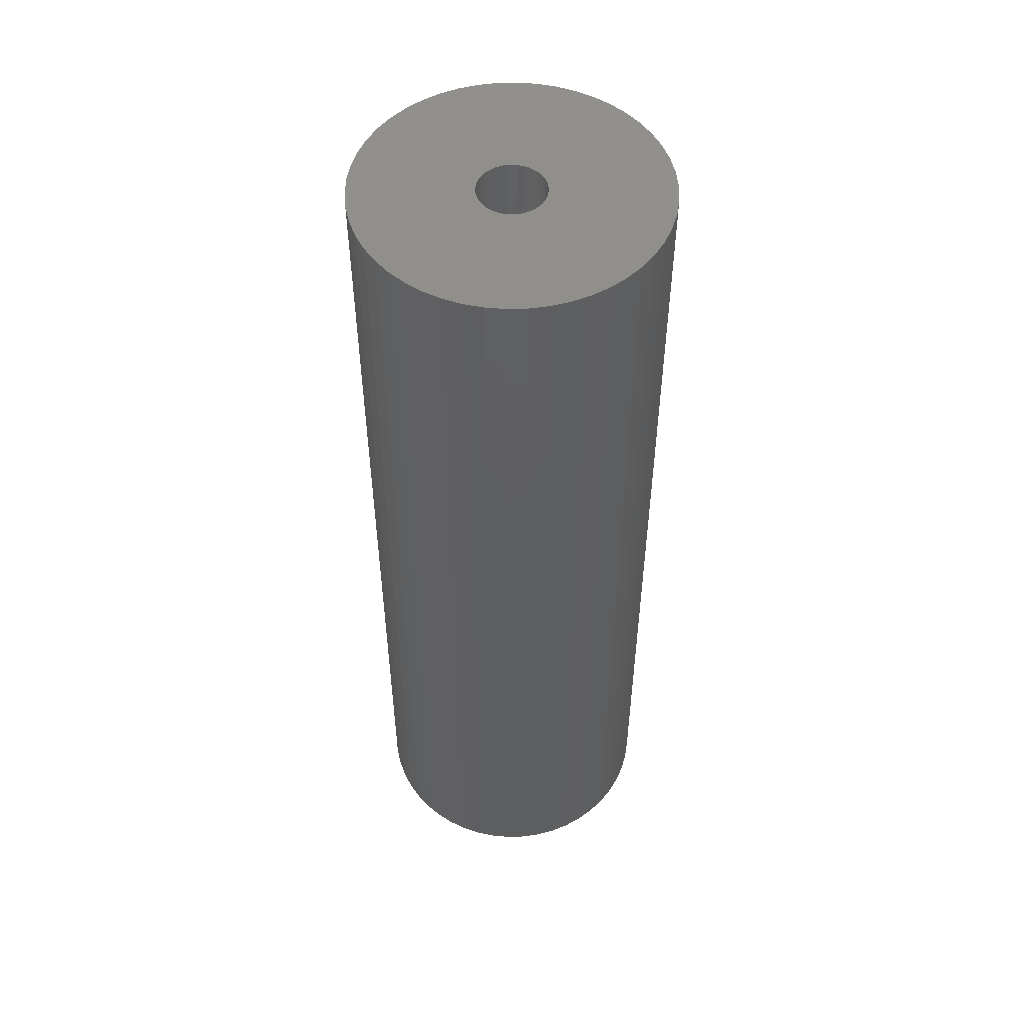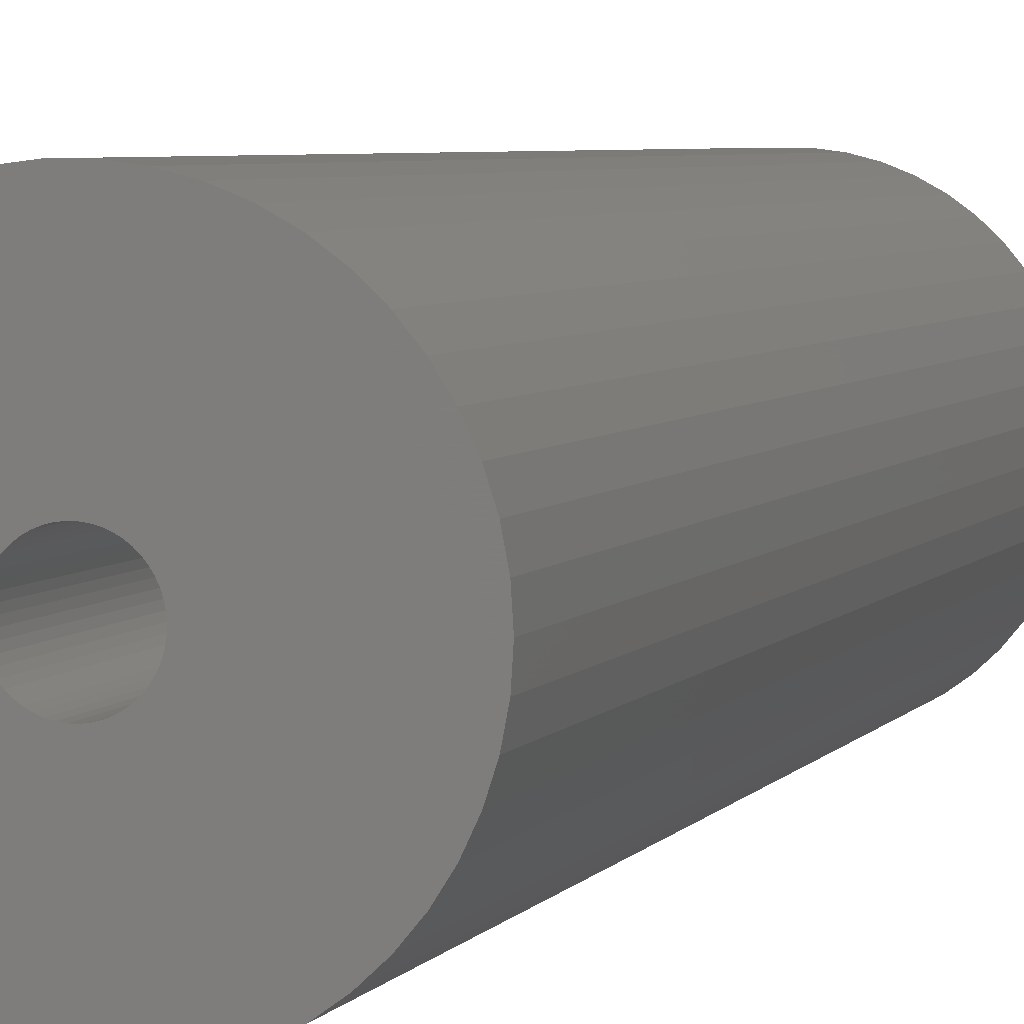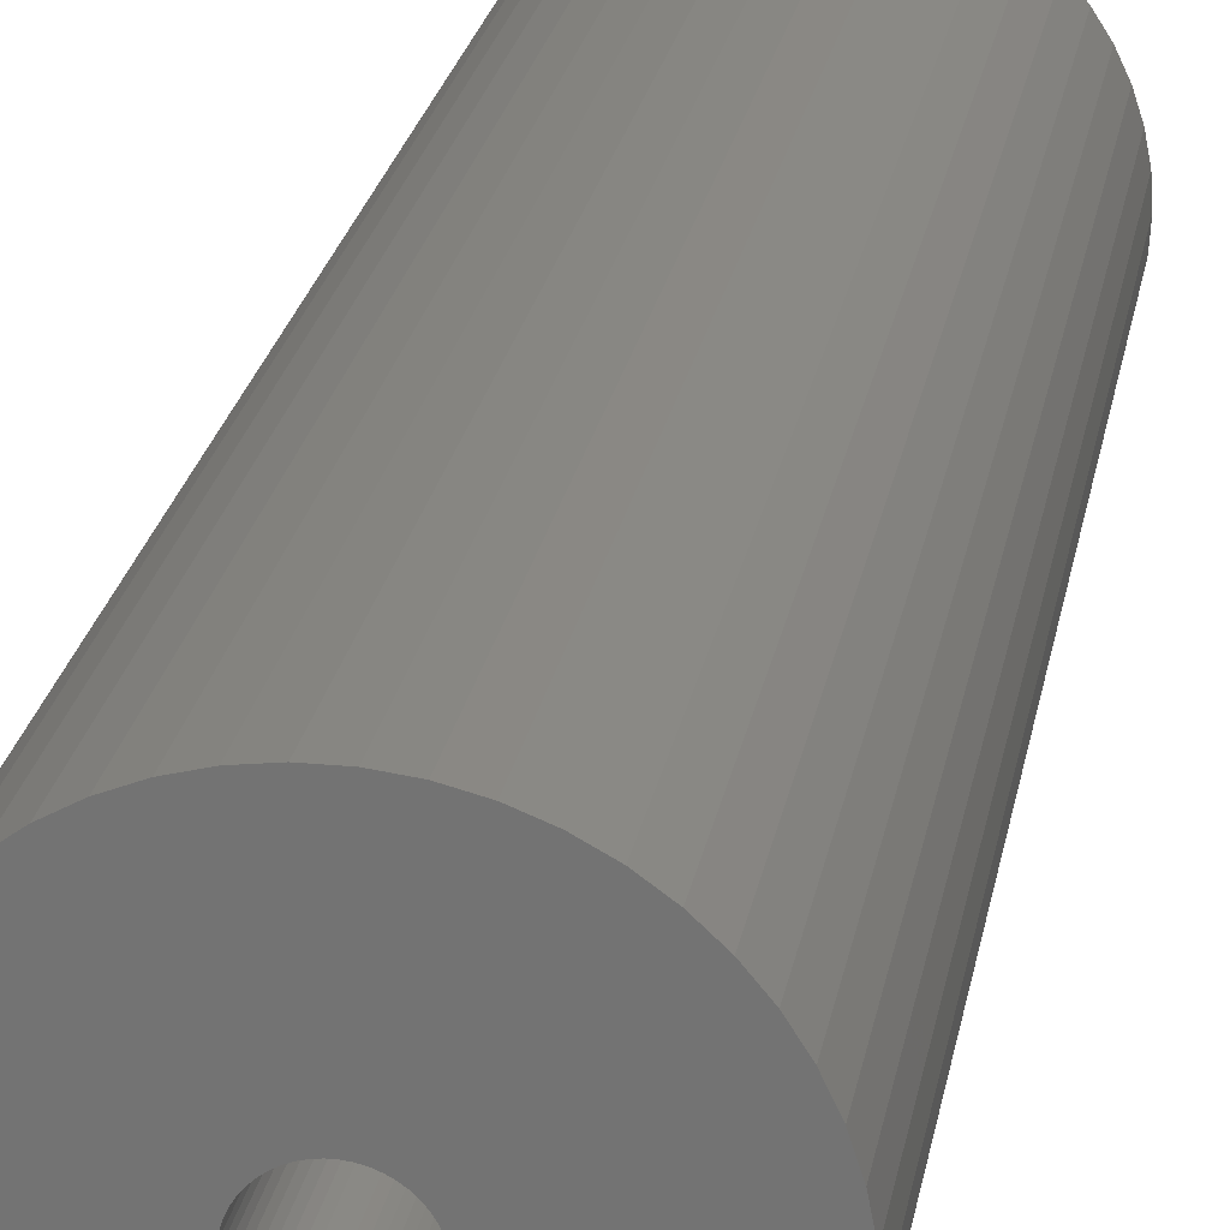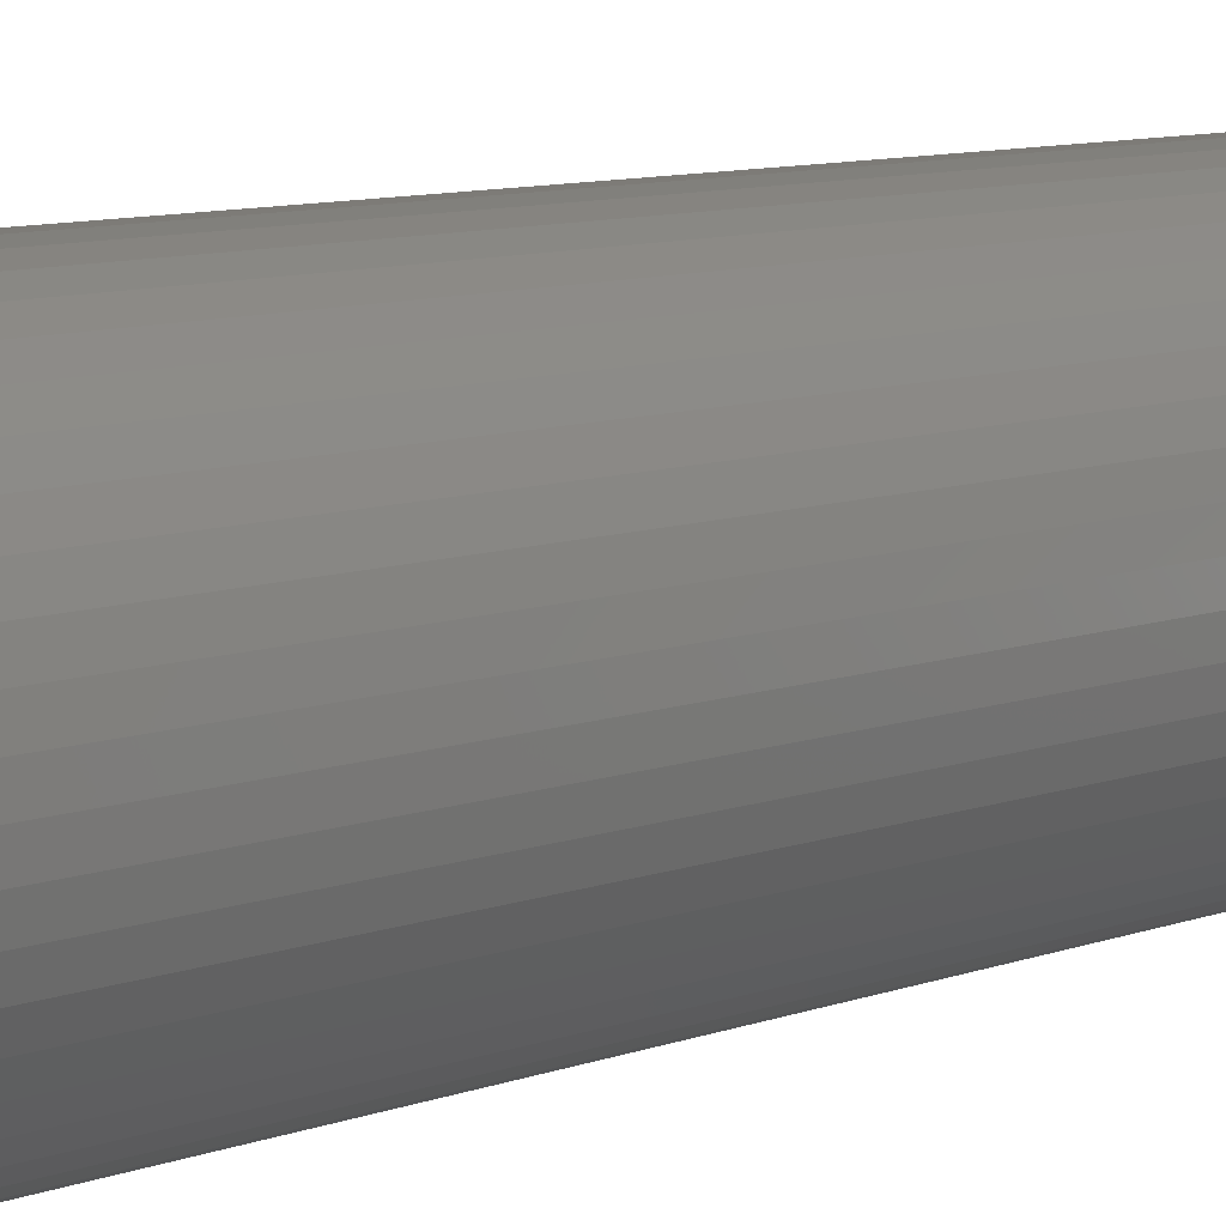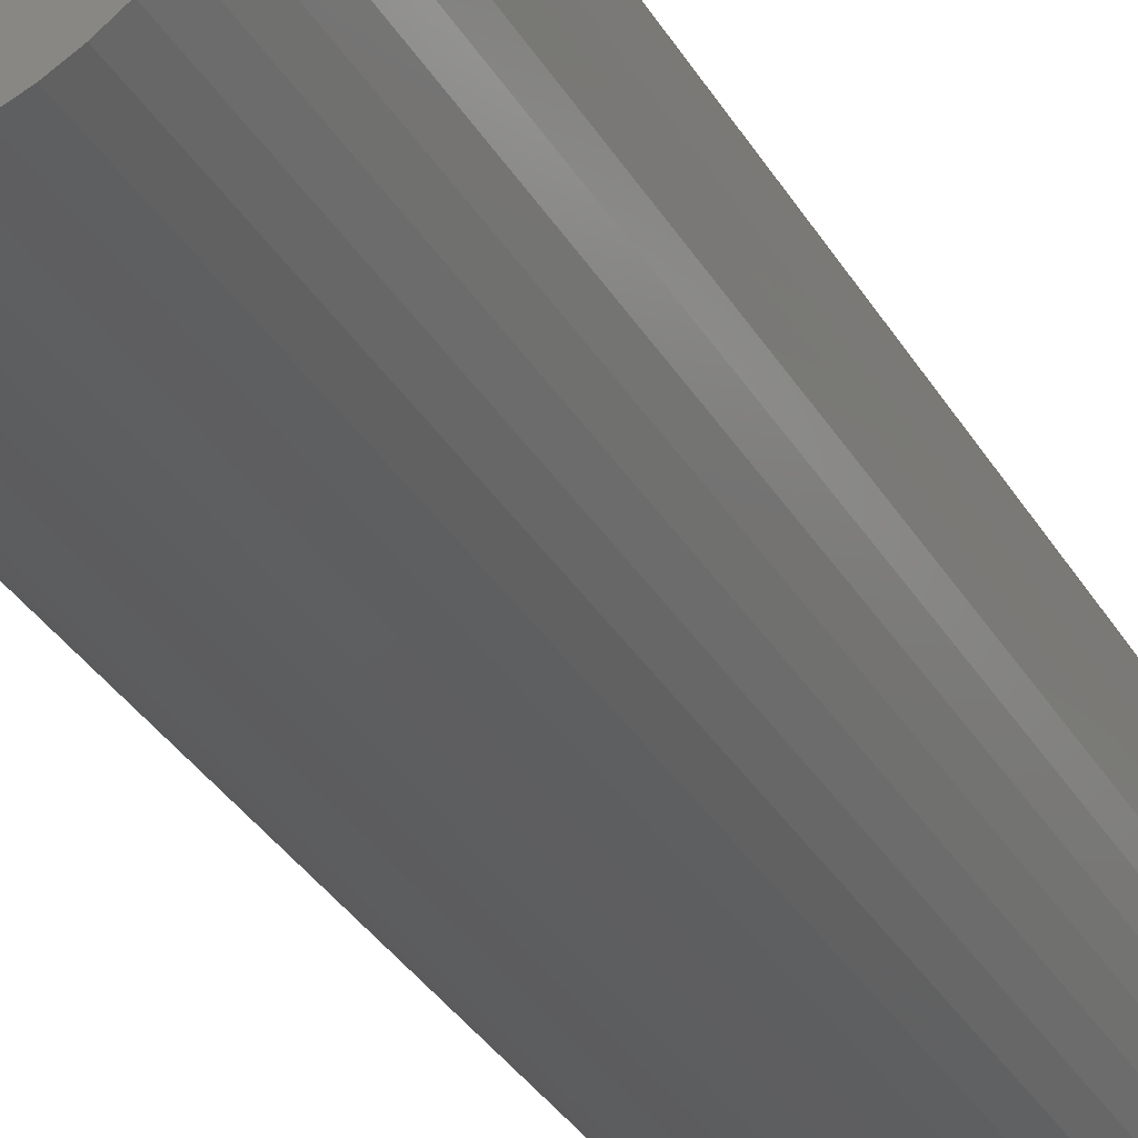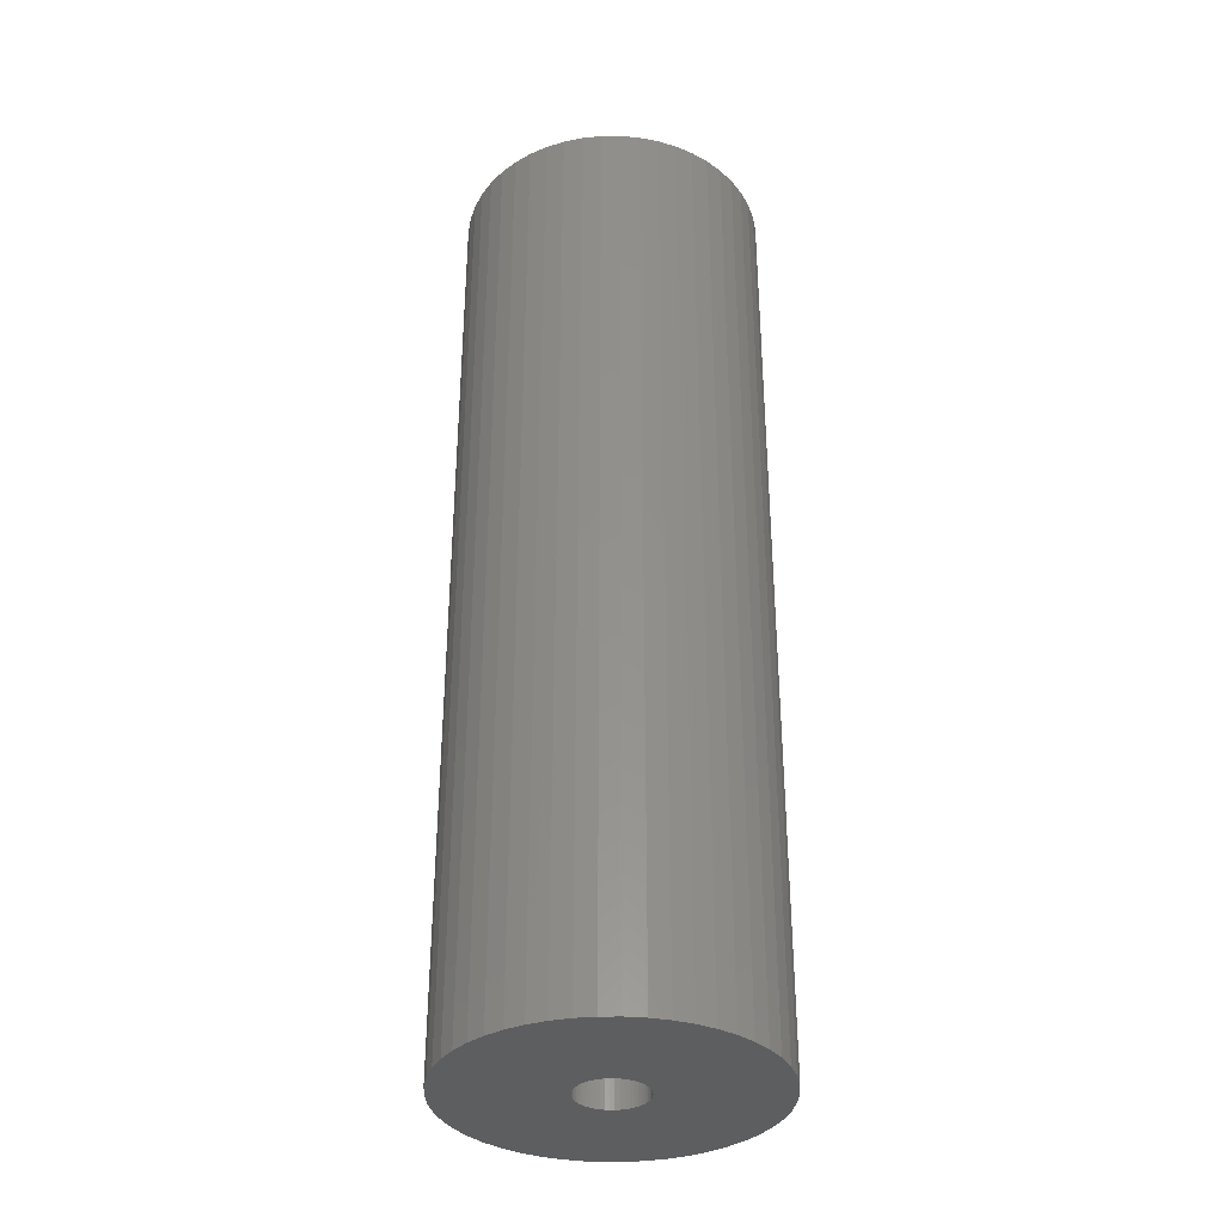
<metadata>
{"format":"stl","ext":"stl","renderer":"f3d","projection":"perspective","resolution":1024,"background":"white","views":[{"elev":51.8,"azim":34.3,"up":"+Z"},{"elev":4.6,"azim":-162.3,"up":"+Y"},{"elev":22.6,"azim":-170.6,"up":"+Y"},{"elev":8.6,"azim":-136.3,"up":"+Y"},{"elev":-34.6,"azim":26.9,"up":"+Y"},{"elev":-34.7,"azim":58.1,"up":"+Z"}]}
</metadata>
<code>
# stl→obj: 200 verts, 400 faces
v 12.5 0 39
v 12.4 1.567 -39
v 12.4 1.567 39
v 12.5 0 -39
v -12.5 0 -39
v -12.4 1.567 39
v -12.4 1.567 -39
v -12.5 0 39
v 0.7849 12.48 -39
v -0.7849 12.48 39
v 0.7849 12.48 39
v -0.7849 12.48 -39
v -0.7849 -12.48 -39
v 0.7849 -12.48 39
v -0.7849 -12.48 39
v 0.7849 -12.48 -39
v 9.112 8.557 -39
v 7.968 9.631 39
v 9.112 8.557 39
v 7.968 9.631 -39
v -7.968 9.631 -39
v -9.112 8.557 39
v -7.968 9.631 39
v -9.112 8.557 -39
v -3.863 11.89 -39
v -5.322 11.31 39
v -3.863 11.89 39
v -5.322 11.31 -39
v 11.62 4.602 39
v 10.95 6.022 -39
v 10.95 6.022 39
v 11.62 4.602 -39
v 12.11 3.109 -39
v 12.11 3.109 39
v 10.11 7.347 -39
v 10.11 7.347 39
v 5.322 11.31 -39
v 3.863 11.89 39
v 5.322 11.31 39
v 3.863 11.89 -39
v 2.342 12.28 39
v 2.342 12.28 -39
v 6.698 10.55 -39
v 6.698 10.55 39
v -11.62 4.602 -39
v -10.95 6.022 39
v -10.95 6.022 -39
v -11.62 4.602 39
v -10.11 7.347 -39
v -10.11 7.347 39
v -12.11 3.109 -39
v -12.11 3.109 39
v -2.342 12.28 39
v -2.342 12.28 -39
v 2.342 -12.28 39
v 2.342 -12.28 -39
v 3.863 -11.89 -39
v 5.322 -11.31 39
v 3.863 -11.89 39
v 5.322 -11.31 -39
v 2.75 0 39
v 2.728 0.3447 39
v 12.4 -1.567 39
v 2.664 0.6839 39
v 2.728 -0.3447 39
v 2.557 1.012 39
v 12.11 -3.109 39
v 2.41 1.325 39
v 2.664 -0.6839 39
v 2.225 1.616 39
v 11.62 -4.602 39
v 2.005 1.883 39
v 2.557 -1.012 39
v 1.753 2.119 39
v 10.95 -6.022 39
v 1.474 2.322 39
v 2.41 -1.325 39
v 1.171 2.488 39
v 10.11 -7.347 39
v 2.225 -1.616 39
v 0.8498 2.615 39
v 0.5153 2.701 39
v 0.1727 2.745 39
v -0.1727 2.745 39
v -0.5153 2.701 39
v -0.8498 2.615 39
v -1.171 2.488 39
v -1.474 2.322 39
v -6.698 10.55 39
v -1.753 2.119 39
v -2.005 1.883 39
v -2.225 1.616 39
v 9.112 -8.557 39
v 2.005 -1.883 39
v 7.968 -9.631 39
v 1.753 -2.119 39
v 6.698 -10.55 39
v 1.474 -2.322 39
v 1.171 -2.488 39
v 0.8498 -2.615 39
v 0.5153 -2.701 39
v 0.1727 -2.745 39
v -0.1727 -2.745 39
v -0.5153 -2.701 39
v -2.342 -12.28 39
v -0.8498 -2.615 39
v -3.863 -11.89 39
v -1.171 -2.488 39
v -5.322 -11.31 39
v -1.474 -2.322 39
v -6.698 -10.55 39
v -1.753 -2.119 39
v -7.968 -9.631 39
v -2.005 -1.883 39
v -9.112 -8.557 39
v -2.225 -1.616 39
v -10.11 -7.347 39
v -2.41 -1.325 39
v -10.95 -6.022 39
v -2.557 -1.012 39
v -11.62 -4.602 39
v -2.664 -0.6839 39
v -12.11 -3.109 39
v -2.728 -0.3447 39
v -12.4 -1.567 39
v -2.75 0 39
v -2.41 1.325 39
v -2.557 1.012 39
v -2.664 0.6839 39
v -2.728 0.3447 39
v -6.698 10.55 -39
v 12.4 -1.567 -39
v 6.698 -10.55 -39
v 7.968 -9.631 -39
v 9.112 -8.557 -39
v 12.11 -3.109 -39
v -10.95 -6.022 -39
v -11.62 -4.602 -39
v 2.75 0 -39
v 2.728 -0.3447 -39
v 2.664 -0.6839 -39
v 11.62 -4.602 -39
v 2.728 0.3447 -39
v 2.557 -1.012 -39
v 10.95 -6.022 -39
v 2.41 -1.325 -39
v 10.11 -7.347 -39
v 2.664 0.6839 -39
v 2.225 -1.616 -39
v 2.005 -1.883 -39
v 2.557 1.012 -39
v 1.753 -2.119 -39
v 1.474 -2.322 -39
v 2.41 1.325 -39
v 1.171 -2.488 -39
v 2.225 1.616 -39
v 0.8498 -2.615 -39
v 0.5153 -2.701 -39
v 0.1727 -2.745 -39
v -0.1727 -2.745 -39
v -0.5153 -2.701 -39
v -2.342 -12.28 -39
v -0.8498 -2.615 -39
v -3.863 -11.89 -39
v -1.171 -2.488 -39
v -5.322 -11.31 -39
v -1.474 -2.322 -39
v -6.698 -10.55 -39
v -1.753 -2.119 -39
v -7.968 -9.631 -39
v -2.005 -1.883 -39
v -9.112 -8.557 -39
v -2.225 -1.616 -39
v -10.11 -7.347 -39
v 2.005 1.883 -39
v 1.753 2.119 -39
v 1.474 2.322 -39
v 1.171 2.488 -39
v 0.8498 2.615 -39
v 0.5153 2.701 -39
v 0.1727 2.745 -39
v -0.1727 2.745 -39
v -0.5153 2.701 -39
v -0.8498 2.615 -39
v -1.171 2.488 -39
v -1.474 2.322 -39
v -1.753 2.119 -39
v -2.005 1.883 -39
v -2.225 1.616 -39
v -2.41 1.325 -39
v -2.557 1.012 -39
v -2.664 0.6839 -39
v -2.728 0.3447 -39
v -2.75 0 -39
v -2.41 -1.325 -39
v -2.557 -1.012 -39
v -2.664 -0.6839 -39
v -12.11 -3.109 -39
v -2.728 -0.3447 -39
v -12.4 -1.567 -39
f 1 2 3
f 2 1 4
f 5 6 7
f 6 5 8
f 9 10 11
f 10 9 12
f 13 14 15
f 14 13 16
f 17 18 19
f 18 17 20
f 21 22 23
f 22 21 24
f 25 26 27
f 26 25 28
f 29 30 31
f 30 29 32
f 3 33 34
f 33 3 2
f 31 35 36
f 35 31 30
f 37 38 39
f 38 37 40
f 40 41 38
f 41 40 42
f 43 39 44
f 39 43 37
f 45 46 47
f 46 45 48
f 49 22 24
f 22 49 50
f 51 48 45
f 48 51 52
f 12 53 10
f 53 12 54
f 16 55 14
f 55 16 56
f 57 58 59
f 58 57 60
f 34 32 29
f 32 34 33
f 36 17 19
f 17 36 35
f 42 11 41
f 11 42 9
f 20 44 18
f 44 20 43
f 47 50 49
f 50 47 46
f 7 52 51
f 52 7 6
f 61 1 3
f 62 3 34
f 1 61 63
f 64 34 29
f 65 63 61
f 66 29 31
f 63 65 67
f 68 31 36
f 69 67 65
f 70 36 19
f 67 69 71
f 72 19 18
f 73 71 69
f 74 18 44
f 71 73 75
f 76 44 39
f 77 75 73
f 78 39 38
f 75 77 79
f 80 79 77
f 3 62 61
f 34 64 62
f 29 66 64
f 31 68 66
f 81 38 41
f 36 70 68
f 19 72 70
f 18 74 72
f 44 76 74
f 39 78 76
f 38 81 78
f 82 41 11
f 41 82 81
f 11 83 82
f 11 84 83
f 10 84 11
f 84 10 85
f 53 85 10
f 85 53 86
f 27 86 53
f 86 27 87
f 26 87 27
f 87 26 88
f 89 88 26
f 88 89 90
f 23 90 89
f 90 23 91
f 22 91 23
f 91 22 92
f 50 92 22
f 79 80 93
f 94 93 80
f 93 94 95
f 96 95 94
f 95 96 97
f 98 97 96
f 97 98 58
f 99 58 98
f 58 99 59
f 100 59 99
f 59 100 55
f 101 55 100
f 55 101 14
f 102 14 101
f 103 14 102
f 15 103 104
f 103 15 14
f 105 104 106
f 107 106 108
f 109 108 110
f 111 110 112
f 113 112 114
f 115 114 116
f 104 105 15
f 117 116 118
f 119 118 120
f 121 120 122
f 123 122 124
f 125 124 126
f 92 50 127
f 106 107 105
f 46 127 50
f 108 109 107
f 127 46 128
f 110 111 109
f 48 128 46
f 112 113 111
f 128 48 129
f 114 115 113
f 52 129 48
f 116 117 115
f 129 52 130
f 118 119 117
f 6 130 52
f 120 121 119
f 130 6 126
f 122 123 121
f 8 126 6
f 124 125 123
f 126 8 125
f 28 89 26
f 89 28 131
f 131 23 89
f 23 131 21
f 54 27 53
f 27 54 25
f 63 4 1
f 4 63 132
f 60 97 58
f 97 60 133
f 134 93 95
f 93 134 135
f 67 132 63
f 132 67 136
f 137 121 138
f 121 137 119
f 139 4 132
f 140 132 136
f 4 139 2
f 141 136 142
f 143 2 139
f 144 142 145
f 2 143 33
f 146 145 147
f 148 33 143
f 149 147 135
f 33 148 32
f 150 135 134
f 151 32 148
f 152 134 133
f 32 151 30
f 153 133 60
f 154 30 151
f 155 60 57
f 30 154 35
f 156 35 154
f 132 140 139
f 136 141 140
f 142 144 141
f 145 146 144
f 157 57 56
f 147 149 146
f 135 150 149
f 134 152 150
f 133 153 152
f 60 155 153
f 57 157 155
f 158 56 16
f 56 158 157
f 16 159 158
f 16 160 159
f 13 160 16
f 160 13 161
f 162 161 13
f 161 162 163
f 164 163 162
f 163 164 165
f 166 165 164
f 165 166 167
f 168 167 166
f 167 168 169
f 170 169 168
f 169 170 171
f 172 171 170
f 171 172 173
f 174 173 172
f 35 156 17
f 175 17 156
f 17 175 20
f 176 20 175
f 20 176 43
f 177 43 176
f 43 177 37
f 178 37 177
f 37 178 40
f 179 40 178
f 40 179 42
f 180 42 179
f 42 180 9
f 181 9 180
f 182 9 181
f 12 182 183
f 182 12 9
f 54 183 184
f 25 184 185
f 28 185 186
f 131 186 187
f 21 187 188
f 24 188 189
f 183 54 12
f 49 189 190
f 47 190 191
f 45 191 192
f 51 192 193
f 7 193 194
f 173 174 195
f 184 25 54
f 137 195 174
f 185 28 25
f 195 137 196
f 186 131 28
f 138 196 137
f 187 21 131
f 196 138 197
f 188 24 21
f 198 197 138
f 189 49 24
f 197 198 199
f 190 47 49
f 200 199 198
f 191 45 47
f 199 200 194
f 192 51 45
f 5 194 200
f 193 7 51
f 194 5 7
f 93 147 79
f 147 93 135
f 75 142 71
f 142 75 145
f 138 123 198
f 123 138 121
f 56 59 55
f 59 56 57
f 79 145 75
f 145 79 147
f 133 95 97
f 95 133 134
f 71 136 67
f 136 71 142
f 162 15 105
f 15 162 13
f 166 107 109
f 107 166 164
f 164 105 107
f 105 164 162
f 172 117 174
f 117 172 115
f 172 113 115
f 113 172 170
f 198 125 200
f 125 198 123
f 200 8 5
f 8 200 125
f 174 119 137
f 119 174 117
f 168 109 111
f 109 168 166
f 170 111 113
f 111 170 168
f 151 68 154
f 68 151 66
f 154 70 156
f 70 154 68
f 179 78 81
f 78 179 178
f 185 86 87
f 86 185 184
f 128 190 127
f 190 128 191
f 140 61 139
f 61 140 65
f 176 72 74
f 72 176 175
f 182 83 84
f 83 182 181
f 177 74 76
f 74 177 176
f 126 193 130
f 193 126 194
f 92 188 91
f 188 92 189
f 186 87 88
f 87 186 185
f 184 85 86
f 85 184 183
f 146 73 144
f 73 146 77
f 169 114 112
f 114 169 171
f 118 196 120
f 196 118 195
f 153 99 98
f 99 153 155
f 148 66 151
f 66 148 64
f 156 72 175
f 72 156 70
f 180 81 82
f 81 180 179
f 181 82 83
f 82 181 180
f 178 76 78
f 76 178 177
f 129 191 128
f 191 129 192
f 130 192 129
f 192 130 193
f 127 189 92
f 189 127 190
f 183 84 85
f 84 183 182
f 187 88 90
f 88 187 186
f 188 90 91
f 90 188 187
f 139 62 143
f 62 139 61
f 144 69 141
f 69 144 73
f 150 80 149
f 80 150 94
f 124 194 126
f 194 124 199
f 114 173 116
f 173 114 171
f 158 102 101
f 102 158 159
f 152 98 96
f 98 152 153
f 143 64 148
f 64 143 62
f 149 77 146
f 77 149 80
f 159 103 102
f 103 159 160
f 120 197 122
f 197 120 196
f 122 199 124
f 199 122 197
f 155 100 99
f 100 155 157
f 157 101 100
f 101 157 158
f 150 96 94
f 96 150 152
f 141 65 140
f 65 141 69
f 161 106 104
f 106 161 163
f 165 110 108
f 110 165 167
f 116 195 118
f 195 116 173
f 160 104 103
f 104 160 161
f 167 112 110
f 112 167 169
f 163 108 106
f 108 163 165

</code>
